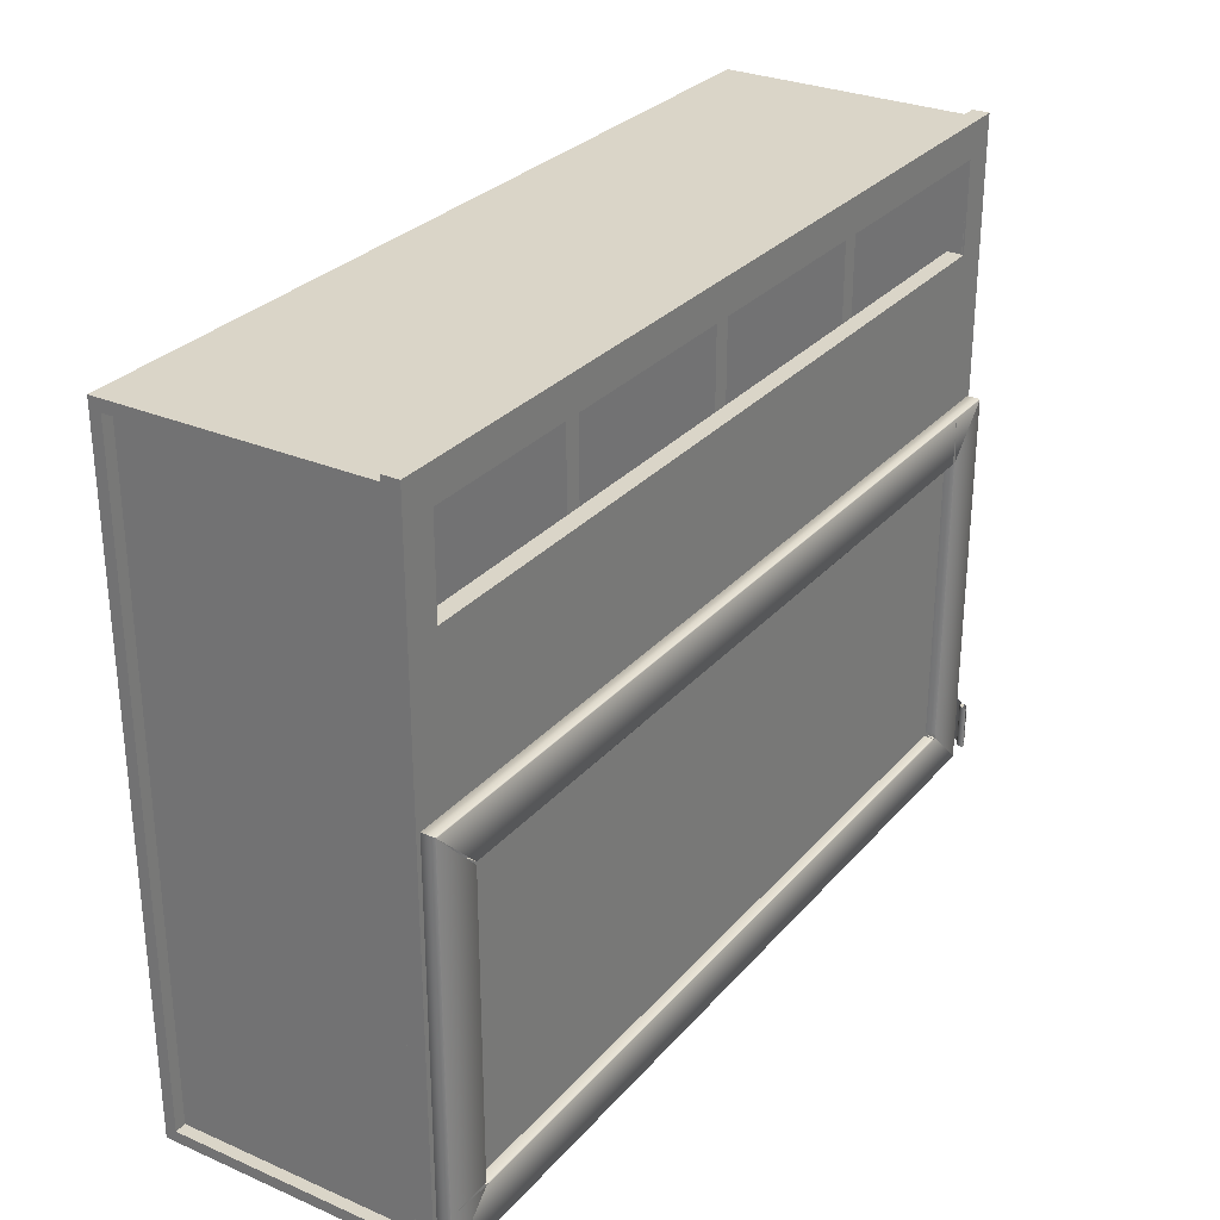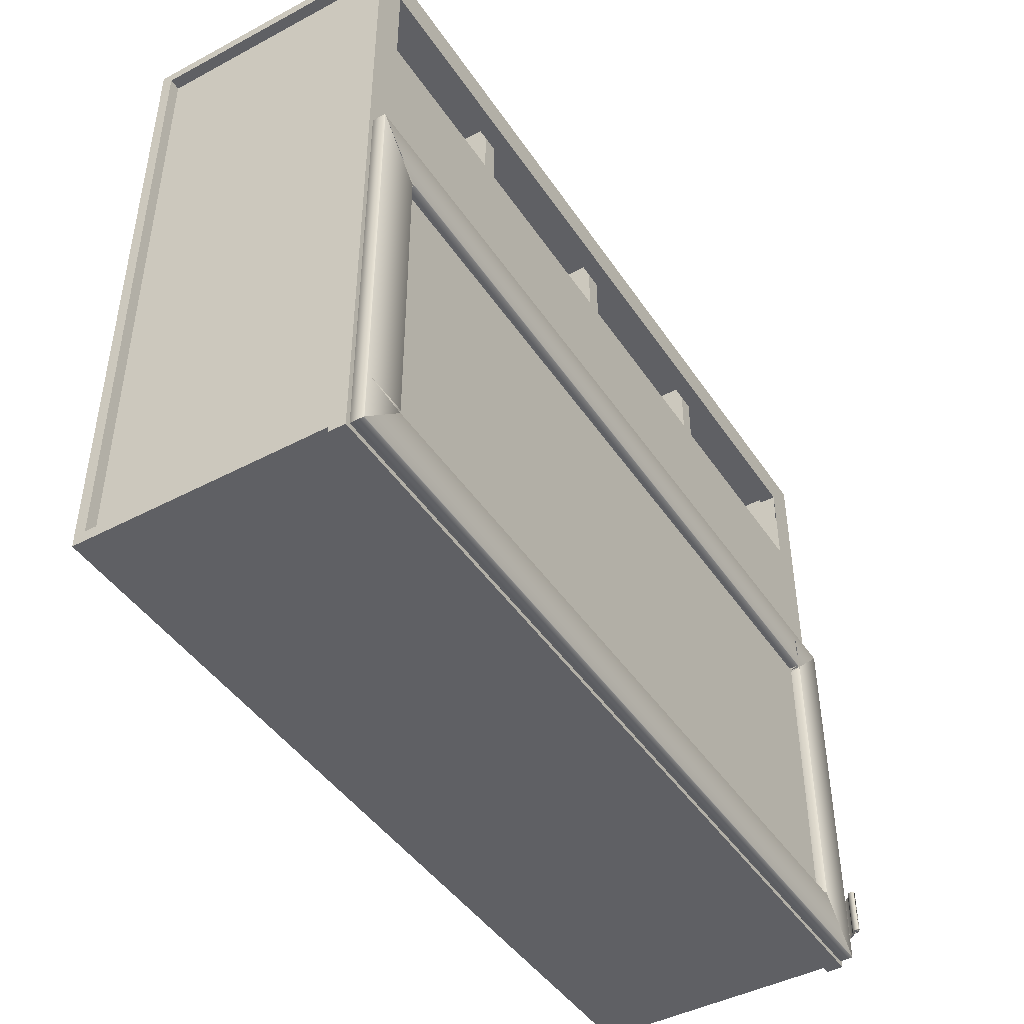
<metadata>
{"format":"obj","ext":"obj","renderer":"f3d","projection":"perspective","resolution":1024,"background":"white","views":[{"elev":29.1,"azim":-57.4,"up":"+Y"},{"elev":-44.7,"azim":-58.4,"up":"+Y"}]}
</metadata>
<code>
v -0.6976 -0.4779 0.2343
v -0.6923 0.04294 0.2343
v -0.6923 -0.4779 0.2343
v -0.6976 0.04294 0.2343
v -0.6976 0.04294 0.2338
v -0.6976 -0.4779 0.2338
v -0.6988 -0.4779 0.2329
v -0.6988 0.04294 0.2329
v -0.7808 -0.4779 0.2329
v -0.7808 0.04294 0.2329
v -0.782 -0.4779 0.2338
v -0.782 0.04294 0.2338
v -0.782 0.04294 0.2563
v -0.782 -0.4779 0.2563
v -0.7808 -0.4779 0.2573
v -0.7808 0.04294 0.2573
v -0.6988 -0.4779 0.2573
v -0.6988 0.04294 0.2573
v -0.6976 -0.4779 0.2563
v -0.6976 0.04294 0.2563
v -0.6976 0.04294 0.239
v -0.6976 -0.4779 0.239
v -0.6923 -0.4779 0.239
v -0.6923 0.04294 0.239
v -0.7895 0.5872 -0.2241
v -0.7895 -0.5453 -0.2439
v -0.7895 -0.5453 -0.2241
v -0.7895 0.5872 -0.2439
v -0.6703 -0.5453 -0.2241
v -0.6703 0.5872 -0.2439
v -0.6703 0.5872 -0.2241
v -0.6703 -0.5453 -0.2439
v -0.4045 0.5872 0.2031
v -0.4045 -0.5453 -0.2092
v -0.4045 -0.5453 0.2031
v -0.4045 0.5872 -0.2092
v -0.3747 -0.5453 0.2031
v -0.3747 0.5872 -0.2092
v -0.3747 0.5872 0.2031
v -0.3747 -0.5453 -0.2092
v 0.3454 0.5872 0.2031
v 0.3454 -0.5453 -0.2092
v 0.3454 -0.5453 0.2031
v 0.3454 0.5872 -0.2092
v 0.3752 -0.5453 0.2031
v 0.3752 0.5872 -0.2092
v 0.3752 0.5872 0.2031
v 0.3752 -0.5453 -0.2092
v 0.7602 0.617 0.2031
v 0.7602 0.5574 0.2031
v -0.7895 0.617 0.2031
v 0.7602 0.617 0.2329
v -0.7895 0.5574 0.2031
v 0.7602 0.5574 0.2329
v -0.7895 0.5574 0.2329
v -0.7895 0.617 0.2329
v -0.7497 0.5872 -0.2092
v 0.7204 -0.5453 -0.2092
v 0.7204 0.5872 -0.2092
v -0.7497 -0.5453 -0.2092
v -0.02954 0.5872 0.2031
v -0.02954 -0.5453 -0.2092
v -0.02954 -0.5453 0.2031
v -0.02954 0.5872 -0.2092
v 0.000256 -0.5453 0.2031
v 0.000256 0.5872 -0.2092
v 0.000256 0.5872 0.2031
v 0.000256 -0.5453 -0.2092
v -0.7497 -0.5453 -0.2241
v 0.7204 0.5872 -0.2241
v 0.7204 -0.5453 -0.2241
v -0.7497 0.5872 -0.2241
v 0.7324 -0.5279 0.2304
v 0.7527 -0.5279 0.2329
v 0.7324 -0.5279 0.2329
v 0.7549 -0.5279 0.2304
v 0.7527 -0.4484 0.2329
v 0.7324 -0.4484 0.2329
v 0.7527 -0.5279 0.255
v 0.7549 -0.4484 0.2304
v 0.7527 -0.4484 0.255
v 0.7324 -0.4484 0.2304
v 0.7549 -0.5279 0.2555
v 0.7518 -0.5279 0.2577
v 0.7549 -0.4484 0.2555
v 0.7536 -0.5279 0.2591
v 0.7518 -0.4484 0.2577
v 0.7421 -0.5279 0.2688
v 0.7536 -0.4484 0.2591
v 0.7436 -0.5279 0.2706
v 0.7421 -0.4484 0.2688
v 0.7386 -0.5279 0.2684
v 0.7436 -0.4484 0.2706
v 0.734 -0.5279 0.2713
v 0.7386 -0.4484 0.2684
v 0.744 -0.5279 0.2746
v 0.744 -0.4484 0.2746
v 0.734 -0.4484 0.2713
v 0.7313 -0.5279 0.2767
v 0.7414 -0.4484 0.28
v 0.7414 -0.5279 0.28
v 0.7313 -0.4484 0.2767
v 0.7315 -0.5279 0.2808
v 0.7368 -0.5279 0.283
v 0.7315 -0.4484 0.2808
v 0.7332 -0.5279 0.2829
v 0.7368 -0.4484 0.283
v 0.7332 -0.4484 0.2829
v 0.7602 -0.5453 -0.2439
v -0.7895 -0.5453 0.2031
v 0.7602 -0.5453 0.2031
v -0.7895 -0.5453 -0.2439
v 0.7602 -0.5651 0.2031
v -0.7895 -0.5651 -0.2439
v 0.7602 -0.5651 -0.2439
v -0.7895 -0.5651 0.2031
v -0.6923 -0.4779 0.239
v 0.663 -0.4832 0.239
v 0.663 -0.4779 0.239
v -0.6923 -0.4832 0.239
v -0.6923 -0.4832 0.2563
v 0.663 -0.4832 0.2563
v 0.663 -0.4844 0.2573
v -0.6923 -0.4844 0.2573
v 0.663 -0.5664 0.2573
v -0.6923 -0.5664 0.2573
v 0.663 -0.5676 0.2563
v -0.6923 -0.5676 0.2563
v -0.6923 -0.5676 0.2338
v 0.663 -0.5676 0.2338
v 0.663 -0.5664 0.2329
v -0.6923 -0.5664 0.2329
v 0.663 -0.4844 0.2329
v -0.6923 -0.4844 0.2329
v 0.663 -0.4832 0.2338
v -0.6923 -0.4832 0.2338
v -0.6923 -0.4832 0.2343
v 0.663 -0.4832 0.2343
v 0.663 -0.4779 0.2343
v -0.6923 -0.4779 0.2343
v 0.02509 -0.1877 -0.2241
v 0.02509 -0.5453 -0.2241
v -0.08398 -0.1877 -0.2241
v -0.08398 -0.5453 -0.2241
v -0.6923 -0.4779 0.2343
v 0.663 0.04294 0.2343
v 0.663 -0.4779 0.2343
v -0.6923 0.04294 0.2343
v -0.6923 0.04294 0.239
v 0.663 -0.4779 0.239
v 0.663 0.04294 0.239
v -0.6923 -0.4779 0.239
v 0.641 0.5872 -0.2241
v 0.641 -0.5453 -0.2439
v 0.641 -0.5453 -0.2241
v 0.641 0.5872 -0.2439
v 0.7602 -0.5453 -0.2241
v 0.7602 0.5872 -0.2439
v 0.7602 0.5872 -0.2241
v 0.7602 -0.5453 -0.2439
v -0.6923 0.1327 0.2563
v 0.663 0.1315 0.2573
v 0.663 0.1327 0.2563
v -0.6923 0.1315 0.2573
v 0.663 0.1327 0.2338
v 0.663 0.0495 0.2573
v -0.6923 0.1327 0.2338
v -0.6923 0.0495 0.2573
v -0.6923 0.1315 0.2329
v 0.663 0.04826 0.2563
v 0.663 0.1315 0.2329
v -0.6923 0.04826 0.2563
v -0.6923 0.0495 0.2329
v -0.6923 0.04826 0.239
v 0.663 0.0495 0.2329
v 0.663 0.04826 0.239
v -0.6923 0.04826 0.2338
v 0.663 0.04294 0.239
v 0.663 0.04826 0.2338
v -0.6923 0.04294 0.239
v 0.663 0.04826 0.2343
v -0.6923 0.04826 0.2343
v -0.6923 0.04294 0.2343
v 0.663 0.04294 0.2343
v -0.7808 0.1315 0.2573
v -0.782 0.04294 0.2563
v -0.7808 0.04294 0.2573
v -0.782 0.1327 0.2563
v -0.6988 0.04294 0.2573
v -0.6923 0.1315 0.2573
v -0.782 0.04294 0.2338
v -0.6988 0.0495 0.2573
v -0.6923 0.1327 0.2563
v -0.6923 0.0495 0.2573
v -0.782 0.1327 0.2338
v -0.6976 0.04294 0.2563
v -0.7808 0.1315 0.2329
v -0.6976 0.04826 0.2563
v -0.6923 0.04826 0.2563
v -0.6923 0.1327 0.2338
v -0.7808 0.04294 0.2329
v -0.6976 0.04826 0.239
v -0.6988 0.0495 0.2329
v -0.6923 0.1315 0.2329
v -0.6976 0.04294 0.239
v -0.6988 0.04294 0.2329
v -0.6923 0.04826 0.239
v -0.6976 0.04826 0.2338
v -0.6923 0.0495 0.2329
v -0.6923 0.04294 0.239
v -0.6976 0.04294 0.2338
v -0.6976 0.04294 0.2343
v -0.6923 0.04826 0.2338
v -0.6976 0.04826 0.2343
v -0.6923 0.04826 0.2343
v -0.6923 0.04294 0.2343
v -0.7895 -0.5751 0.2031
v 0.7602 -0.5155 0.2031
v 0.7602 -0.5751 0.2031
v -0.7895 -0.5155 0.2031
v 0.7602 -0.5751 0.2329
v -0.7895 -0.5155 0.2329
v 0.7602 -0.5155 0.2329
v -0.7895 -0.5751 0.2329
v -0.07425 0.5872 -0.2241
v -0.07425 -0.5453 -0.2439
v -0.07425 -0.5453 -0.2241
v -0.07425 0.5872 -0.2439
v 0.04496 -0.5453 -0.2241
v 0.04496 0.5872 -0.2439
v 0.04496 0.5872 -0.2241
v 0.04496 -0.5453 -0.2439
v 0.7204 0.5872 0.2031
v 0.7204 -0.5453 -0.2241
v 0.7204 -0.5453 0.2031
v 0.7204 0.5872 -0.2241
v 0.7602 0.5872 0.2031
v -0.7895 0.5872 0.2031
v 0.7602 0.5872 -0.2439
v -0.7895 0.5872 -0.2439
v 0.7602 0.607 0.2031
v -0.7895 0.607 -0.2439
v 0.7602 0.607 -0.2439
v -0.7895 0.607 0.2031
v -0.7808 -0.5664 0.2329
v -0.782 -0.4779 0.2338
v -0.7808 -0.4779 0.2329
v -0.782 -0.5676 0.2338
v -0.6988 -0.4779 0.2329
v -0.6923 -0.5664 0.2329
v -0.782 -0.4779 0.2563
v -0.6988 -0.4844 0.2329
v -0.6923 -0.5676 0.2338
v -0.6923 -0.4844 0.2329
v -0.782 -0.5676 0.2563
v -0.6976 -0.4779 0.2338
v -0.6923 -0.5676 0.2563
v -0.7808 -0.5664 0.2573
v -0.6976 -0.4832 0.2338
v -0.6923 -0.4832 0.2338
v -0.7808 -0.4779 0.2573
v -0.6976 -0.4832 0.2343
v -0.6923 -0.5664 0.2573
v -0.6988 -0.4844 0.2573
v -0.6976 -0.4779 0.2343
v -0.6923 -0.4832 0.2343
v -0.6988 -0.4779 0.2573
v -0.6923 -0.4779 0.2343
v -0.6923 -0.4844 0.2573
v -0.6976 -0.4832 0.2563
v -0.6976 -0.4779 0.2563
v -0.6923 -0.4832 0.2563
v -0.6976 -0.4779 0.239
v -0.6976 -0.4832 0.239
v -0.6923 -0.4832 0.239
v -0.6923 -0.4779 0.239
v -0.7497 0.5872 -0.2241
v -0.7497 -0.5453 0.2031
v -0.7497 -0.5453 -0.2241
v -0.7497 0.5872 0.2031
v 0.7006 0.5574 0.2329
v 0.7006 -0.5155 0.2031
v 0.7006 -0.5155 0.2329
v 0.7006 0.5574 0.2031
v 0.7602 -0.5155 0.2329
v 0.7602 0.5574 0.2031
v 0.7602 0.5574 0.2329
v 0.7602 -0.5155 0.2031
v 0.7527 0.04294 0.2338
v 0.7515 0.1315 0.2329
v 0.7527 0.1327 0.2338
v 0.7515 0.04294 0.2329
v 0.663 0.1327 0.2338
v 0.7527 0.04294 0.2563
v 0.6695 0.0495 0.2329
v 0.663 0.1315 0.2329
v 0.663 0.1327 0.2563
v 0.7527 0.1327 0.2563
v 0.6695 0.04294 0.2329
v 0.7515 0.1315 0.2573
v 0.6683 0.04294 0.2338
v 0.663 0.0495 0.2329
v 0.7515 0.04294 0.2573
v 0.6683 0.04826 0.2338
v 0.663 0.1315 0.2573
v 0.6695 0.0495 0.2573
v 0.6683 0.04826 0.2343
v 0.663 0.04826 0.2338
v 0.6695 0.04294 0.2573
v 0.6683 0.04294 0.2343
v 0.663 0.04826 0.2343
v 0.663 0.0495 0.2573
v 0.6683 0.04826 0.2563
v 0.663 0.04294 0.2343
v 0.6683 0.04294 0.2563
v 0.663 0.04826 0.2563
v 0.6683 0.04294 0.239
v 0.6683 0.04826 0.239
v 0.663 0.04826 0.239
v 0.663 0.04294 0.239
v 0.663 -0.5676 0.2563
v 0.7527 -0.5676 0.2338
v 0.7527 -0.5676 0.2563
v 0.663 -0.5676 0.2338
v 0.7527 -0.4779 0.2338
v 0.7515 -0.5664 0.2573
v 0.7515 -0.5664 0.2329
v 0.7527 -0.4779 0.2563
v 0.663 -0.5664 0.2573
v 0.663 -0.5664 0.2329
v 0.7515 -0.4779 0.2329
v 0.6695 -0.4844 0.2573
v 0.7515 -0.4779 0.2573
v 0.6695 -0.4844 0.2329
v 0.663 -0.4844 0.2573
v 0.663 -0.4844 0.2329
v 0.6695 -0.4779 0.2329
v 0.6683 -0.4832 0.2563
v 0.6695 -0.4779 0.2573
v 0.6683 -0.4832 0.2338
v 0.663 -0.4832 0.2563
v 0.6683 -0.4779 0.2563
v 0.663 -0.4832 0.2338
v 0.6683 -0.4779 0.2338
v 0.6683 -0.4832 0.239
v 0.663 -0.4832 0.2343
v 0.6683 -0.4779 0.2343
v 0.663 -0.4832 0.239
v 0.6683 -0.4779 0.239
v 0.6683 -0.4832 0.2343
v 0.663 -0.4779 0.239
v 0.663 -0.4779 0.2343
v -0.7696 0.5872 0.2031
v -0.7696 -0.5453 -0.2241
v -0.7696 -0.5453 0.2031
v -0.7696 0.5872 -0.2241
v -0.7299 0.3984 0.2329
v 0.7006 0.08054 0.2329
v 0.7006 0.3984 0.2329
v -0.7299 0.08054 0.2329
v 0.7006 0.3984 0.2031
v -0.7299 0.08054 0.2031
v -0.7299 0.3984 0.2031
v 0.7006 0.08054 0.2031
v 0.7403 0.5872 -0.2241
v 0.7403 -0.5453 0.2031
v 0.7403 -0.5453 -0.2241
v 0.7403 0.5872 0.2031
v -0.7895 0.5574 0.2329
v -0.7895 -0.5155 0.2031
v -0.7895 -0.5155 0.2329
v -0.7895 0.5574 0.2031
v -0.7299 -0.5155 0.2329
v -0.7299 0.5574 0.2031
v -0.7299 0.5574 0.2329
v -0.7299 -0.5155 0.2031
v 0.7515 -0.4779 0.2329
v 0.7527 0.04294 0.2338
v 0.7527 -0.4779 0.2338
v 0.7515 0.04294 0.2329
v 0.7527 -0.4779 0.2563
v 0.6695 -0.4779 0.2329
v 0.7527 0.04294 0.2563
v 0.6695 0.04294 0.2329
v 0.7515 0.04294 0.2573
v 0.6683 -0.4779 0.2338
v 0.7515 -0.4779 0.2573
v 0.6683 0.04294 0.2338
v 0.6695 0.04294 0.2573
v 0.6683 0.04294 0.2343
v 0.6695 -0.4779 0.2573
v 0.6683 -0.4779 0.2343
v 0.6683 -0.4779 0.2563
v 0.663 -0.4779 0.2343
v 0.6683 0.04294 0.2563
v 0.663 0.04294 0.2343
v 0.6683 -0.4779 0.239
v 0.6683 0.04294 0.239
v 0.663 -0.4779 0.239
v 0.663 0.04294 0.239
f 23 21 22
f 22 21 23
f 21 23 24
f 24 23 21
f 11 10 9
f 10 11 12
f 11 13 12
f 13 11 14
f 15 13 14
f 13 15 16
f 17 16 15
f 16 17 18
f 19 18 17
f 18 19 20
f 19 21 20
f 21 19 22
f 9 10 11
f 12 11 10
f 12 13 11
f 14 11 13
f 14 13 15
f 16 15 13
f 15 16 17
f 18 17 16
f 17 18 19
f 20 19 18
f 20 21 19
f 22 19 21
f 25 26 27
f 26 25 28
f 29 25 27
f 30 26 28
f 25 29 31
f 26 30 32
f 29 30 31
f 30 29 32
f 27 26 25
f 28 25 26
f 27 25 29
f 28 26 30
f 31 29 25
f 32 30 26
f 31 30 29
f 32 29 30
f 33 34 35
f 34 33 36
f 37 33 35
f 33 37 39
f 37 38 39
f 35 34 33
f 36 33 34
f 35 33 37
f 39 37 33
f 39 38 37
f 41 42 43
f 42 41 44
f 45 41 43
f 41 45 47
f 45 46 47
f 43 42 41
f 44 41 42
f 47 45 41
f 47 46 45
f 49 50 51
f 49 52 50
f 53 51 50
f 54 50 52
f 53 55 51
f 56 51 55
f 51 50 49
f 50 52 49
f 50 51 53
f 52 51 49
f 52 50 54
f 51 55 53
f 55 50 53
f 51 52 56
f 50 55 54
f 55 52 54
f 55 51 56
f 52 55 56
f 49 51 52
f 53 50 55
f 56 52 51
f 54 55 50
f 54 52 55
f 56 55 52
f 57 58 59
f 58 57 60
f 59 58 57
f 60 57 58
f 61 62 63
f 62 61 64
f 65 61 63
f 61 65 67
f 65 66 67
f 63 62 61
f 64 61 62
f 63 61 65
f 67 65 61
f 67 66 65
f 69 70 71
f 70 69 72
f 71 70 69
f 72 69 70
f 80 83 76
f 83 80 85
f 81 84 87
f 85 86 83
f 86 88 84
f 88 87 84
f 86 85 89
f 88 86 90
f 87 88 91
f 89 90 86
f 90 89 93
f 90 94 92
f 93 96 90
f 94 95 92
f 96 93 97
f 98 93 95
f 96 99 94
f 95 94 98
f 98 97 93
f 100 96 97
f 101 99 96
f 102 94 99
f 94 102 98
f 102 97 98
f 96 100 101
f 103 102 99
f 100 104 101
f 102 103 105
f 104 100 107
f 108 103 106
f 103 108 105
f 107 106 104
f 74 79 76
f 76 83 80
f 85 80 83
f 80 85 81
f 83 86 85
f 84 88 86
f 84 87 88
f 91 88 87
f 86 90 89
f 87 89 91
f 93 89 90
f 93 91 89
f 90 96 93
f 90 94 96
f 92 95 94
f 97 93 96
f 94 99 96
f 98 94 95
f 97 96 100
f 96 99 101
f 99 94 102
f 98 102 94
f 101 100 96
f 99 103 101
f 99 102 103
f 101 104 100
f 102 100 105
f 103 106 101
f 105 103 102
f 107 100 104
f 105 100 108
f 106 103 108
f 105 108 103
f 104 106 107
f 108 107 106
f 109 110 111
f 110 109 112
f 109 114 112
f 114 110 112
f 114 109 115
f 110 114 116
f 111 110 109
f 112 109 110
f 111 109 113
f 112 114 109
f 112 110 114
f 115 113 109
f 115 109 114
f 116 114 110
f 115 114 113
f 116 113 114
f 113 114 115
f 114 113 116
f 119 118 117
f 120 117 118
f 121 118 120
f 118 121 122
f 121 123 122
f 123 121 124
f 124 125 123
f 125 124 126
f 126 127 125
f 127 126 128
f 129 127 128
f 127 129 130
f 129 131 130
f 131 129 132
f 120 118 121
f 122 121 118
f 122 123 121
f 124 121 123
f 123 125 124
f 126 124 125
f 125 127 126
f 128 126 127
f 128 127 129
f 130 129 127
f 130 131 129
f 132 129 131
f 141 142 143
f 143 142 141
f 141 143 142
f 144 143 142
f 142 143 144
f 144 142 143
f 143 142 144
f 149 150 151
f 150 149 152
f 151 150 149
f 152 149 150
f 153 154 155
f 154 153 156
f 157 153 155
f 158 154 156
f 153 157 159
f 154 158 160
f 157 158 159
f 155 154 153
f 156 153 154
f 155 153 157
f 156 154 158
f 159 157 153
f 160 158 154
f 159 158 157
f 160 157 158
f 161 162 163
f 162 161 164
f 165 161 163
f 164 166 162
f 161 165 167
f 166 164 168
f 168 170 166
f 169 165 171
f 170 168 172
f 174 170 172
f 170 174 176
f 163 162 161
f 164 161 162
f 163 161 165
f 162 166 164
f 167 165 161
f 168 164 166
f 167 169 165
f 166 170 168
f 171 165 169
f 172 168 170
f 172 170 174
f 176 174 170
f 176 178 174
f 180 174 178
f 185 186 187
f 186 185 188
f 189 185 187
f 190 188 185
f 188 191 186
f 188 190 193
f 185 194 190
f 191 188 195
f 194 185 192
f 193 195 188
f 195 193 200
f 200 197 195
f 197 200 204
f 202 196 205
f 202 199 198
f 187 186 185
f 188 185 186
f 187 185 189
f 185 188 190
f 186 191 188
f 192 189 185
f 193 190 188
f 190 194 185
f 195 188 191
f 192 185 194
f 188 195 193
f 200 193 195
f 198 199 202
f 210 205 207
f 217 218 219
f 218 221 219
f 217 222 220
f 221 218 223
f 222 217 224
f 219 218 217
f 220 217 218
f 219 221 218
f 219 217 221
f 220 222 217
f 223 218 221
f 224 221 217
f 224 217 222
f 223 221 222
f 224 222 221
f 221 217 219
f 217 221 224
f 222 221 223
f 221 222 224
f 225 226 227
f 226 225 228
f 230 226 228
f 226 230 232
f 230 229 232
f 227 226 225
f 228 225 226
f 228 226 230
f 232 230 226
f 231 230 229
f 232 229 230
f 233 234 235
f 234 233 236
f 235 234 233
f 236 233 234
f 237 238 239
f 240 239 238
f 237 239 241
f 240 242 239
f 240 238 242
f 243 241 239
f 243 239 242
f 244 242 238
f 239 238 237
f 238 239 240
f 241 239 237
f 242 238 240
f 239 241 243
f 242 239 243
f 238 242 244
f 241 242 243
f 242 241 244
f 243 242 241
f 244 241 242
f 248 251 246
f 248 250 253
f 251 248 255
f 257 248 253
f 248 257 255
f 258 251 255
f 257 258 255
f 251 258 261
f 258 257 263
f 264 261 258
f 263 264 258
f 264 263 269
f 272 274 270
f 245 248 250
f 246 251 248
f 253 250 248
f 255 248 251
f 253 248 257
f 255 257 248
f 255 251 258
f 255 258 257
f 261 258 251
f 258 261 264
f 258 264 263
f 267 264 261
f 269 263 264
f 272 269 270
f 271 273 270
f 270 274 272
f 276 275 273
f 278 277 280
f 280 277 278
f 282 281 284
f 285 281 283
f 281 285 287
f 285 286 287
f 286 285 288
f 283 282 281
f 284 281 282
f 283 281 285
f 284 282 286
f 287 285 281
f 288 286 282
f 287 286 285
f 288 285 286
f 286 282 284
f 282 286 288
f 291 294 289
f 293 290 296
f 297 291 293
f 294 291 298
f 291 297 298
f 300 294 298
f 297 300 298
f 294 300 303
f 300 297 305
f 306 303 300
f 305 306 300
f 303 306 309
f 313 317 315
f 316 318 313
f 291 293 290
f 289 294 291
f 293 291 297
f 298 291 294
f 298 297 291
f 298 294 300
f 298 300 297
f 303 300 294
f 305 297 300
f 300 303 306
f 300 306 305
f 309 306 303
f 312 305 306
f 313 318 316
f 320 319 317
f 321 322 323
f 322 321 324
f 325 323 322
f 326 321 323
f 324 327 322
f 323 325 328
f 321 326 329
f 327 324 330
f 332 329 326
f 329 332 335
f 333 332 326
f 332 333 339
f 345 341 338
f 323 322 321
f 324 321 322
f 322 323 325
f 323 321 326
f 322 327 324
f 328 325 323
f 323 326 328
f 326 329 332
f 333 328 326
f 335 332 329
f 326 332 333
f 339 333 332
f 341 338 335
f 338 341 345
f 349 342 345
f 348 351 345
f 353 354 355
f 354 353 356
f 355 354 353
f 356 353 354
f 357 358 359
f 358 357 360
f 361 357 359
f 357 361 363
f 359 358 357
f 360 357 358
f 359 357 361
f 363 361 357
f 365 366 367
f 366 365 368
f 367 366 365
f 368 365 366
f 369 370 371
f 370 369 372
f 373 369 371
f 369 373 375
f 373 374 375
f 371 370 369
f 372 369 370
f 371 369 373
f 372 370 374
f 375 373 369
f 376 374 370
f 375 374 373
f 376 373 374
f 374 370 372
f 370 374 376
f 377 378 379
f 378 377 380
f 378 381 379
f 385 381 383
f 381 385 387
f 389 387 385
f 387 389 391
f 389 393 391
f 393 389 395
f 395 397 393
f 397 395 398
f 379 378 377
f 380 377 378
f 379 381 378
f 383 378 381
f 383 381 385
f 387 385 381
f 385 387 389
f 391 389 387
f 391 393 389
f 395 389 393
f 393 397 395
f 398 395 397
f 398 399 397
f 397 399 398
f 400 398 399

</code>
